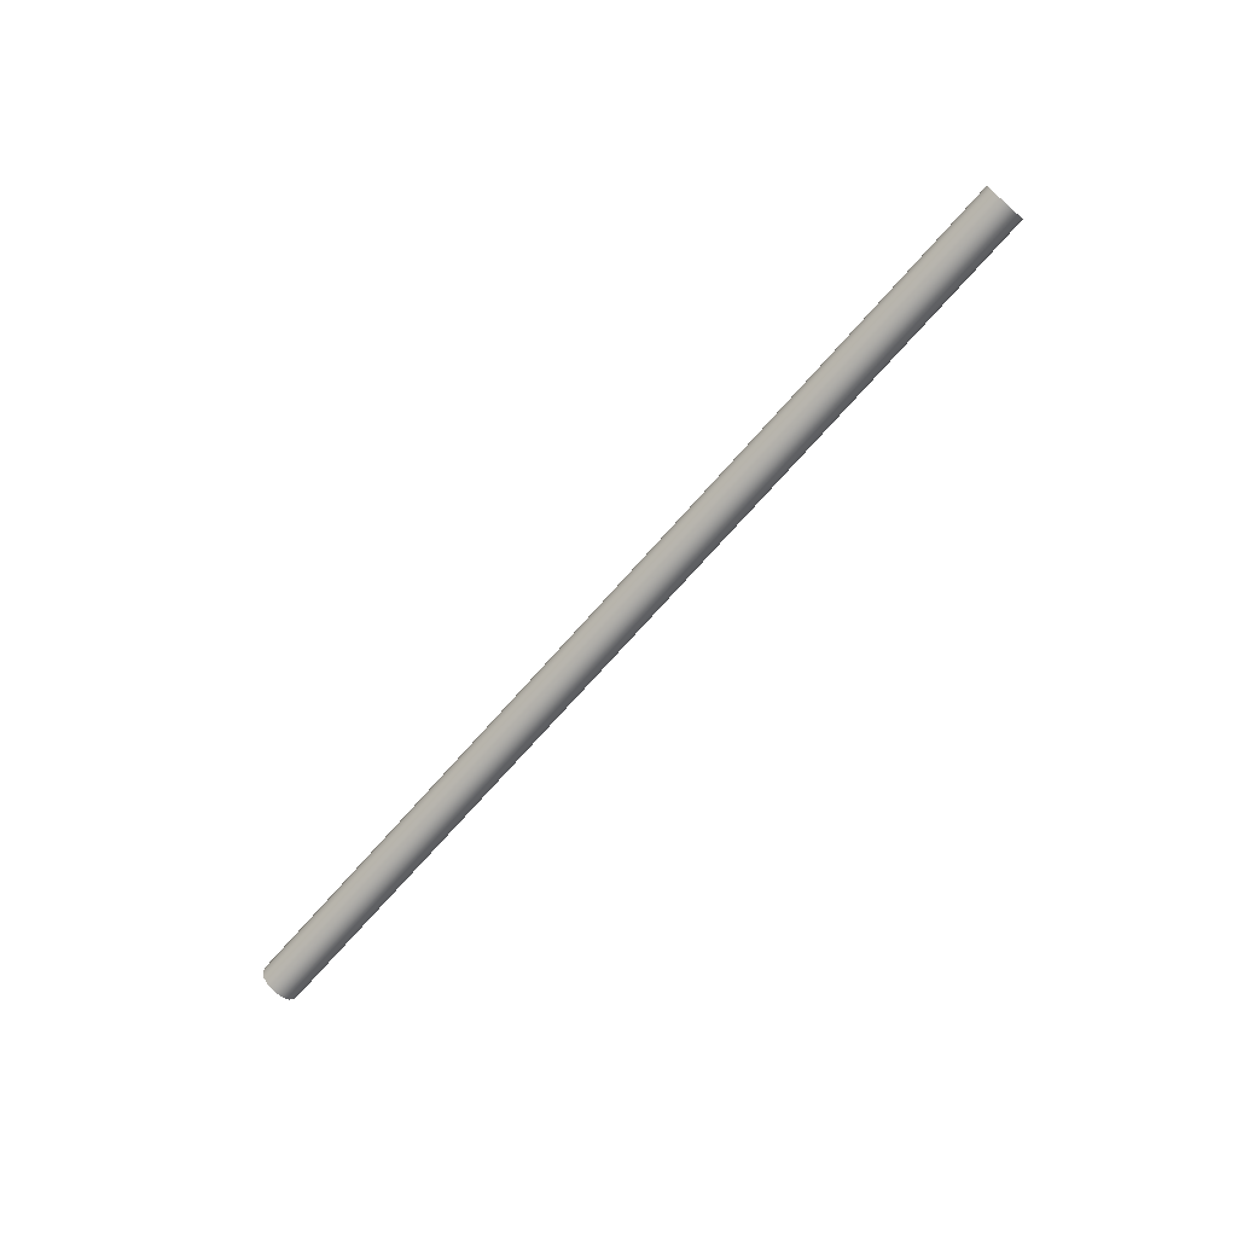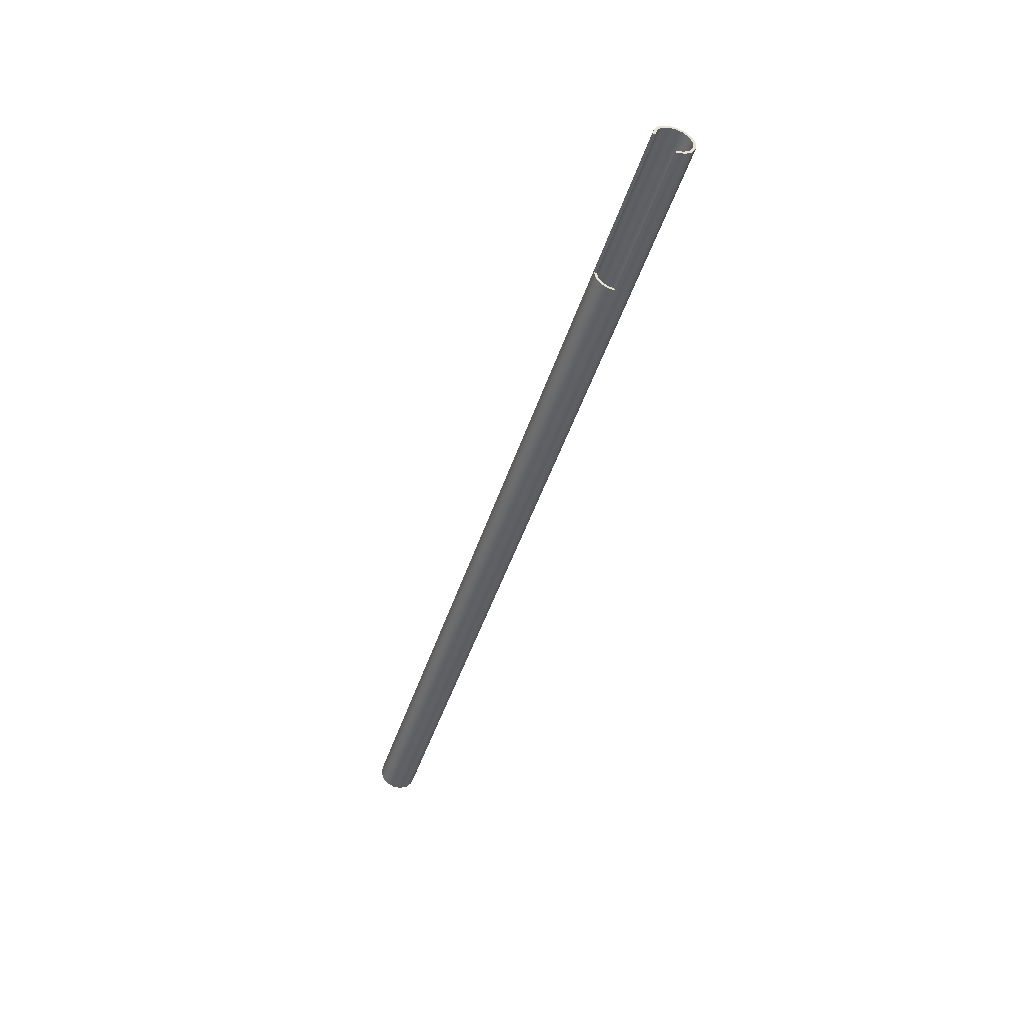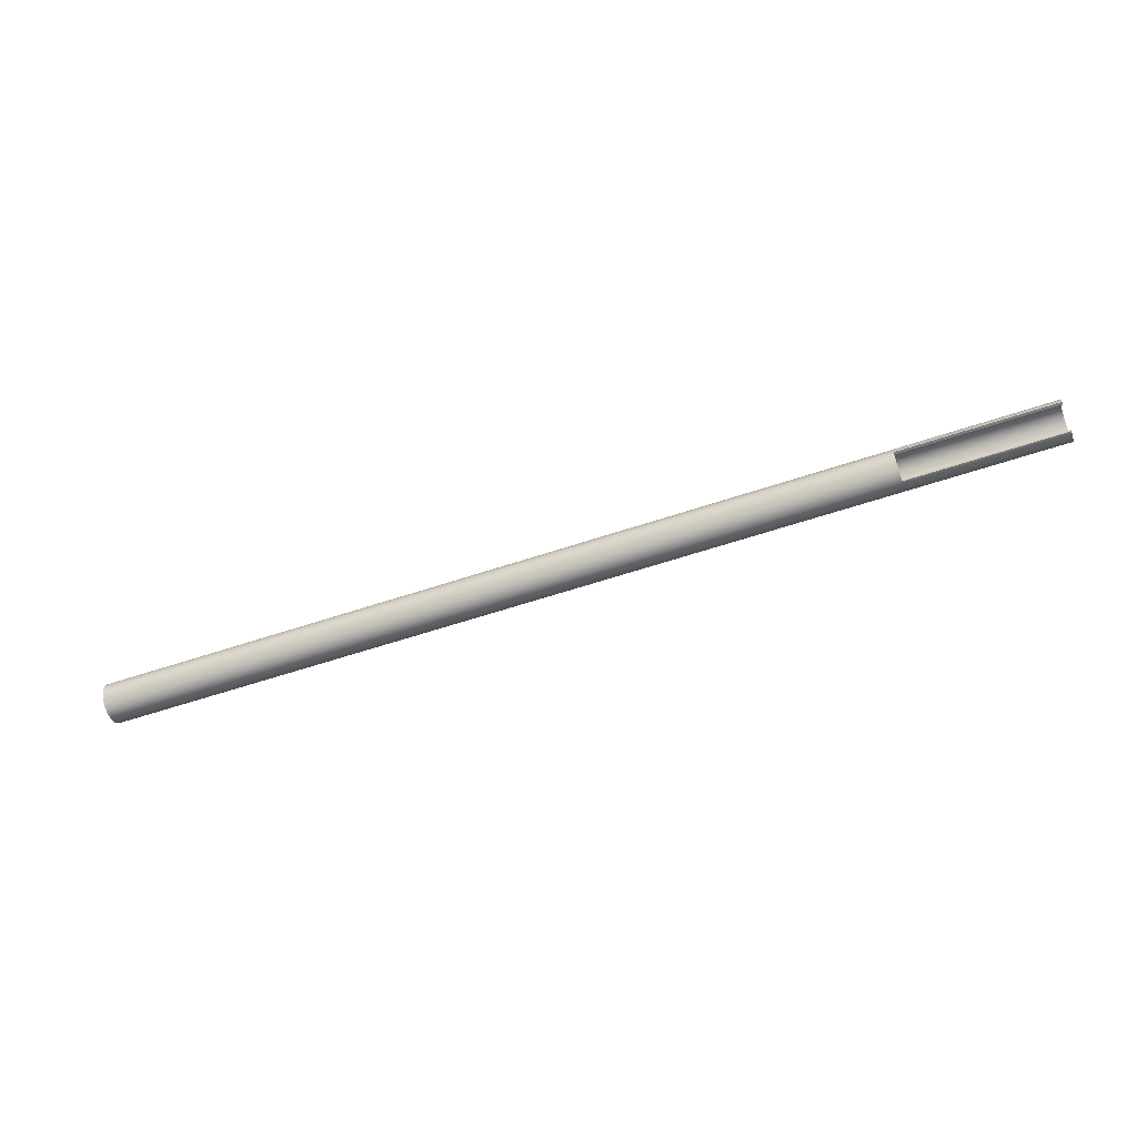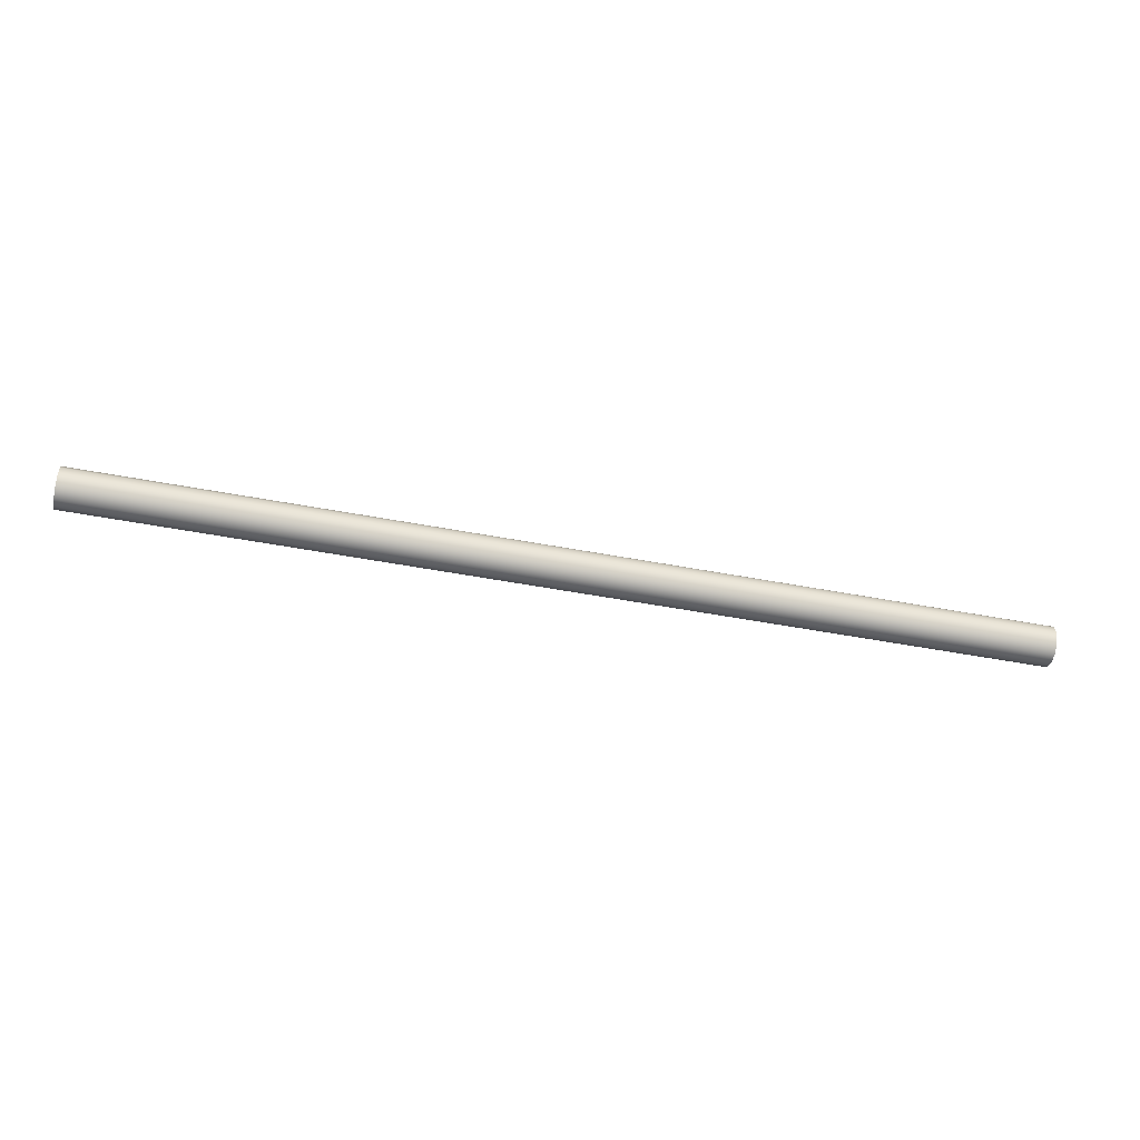
<metadata>
{"format":"obj","ext":"obj","renderer":"f3d","projection":"perspective","resolution":1024,"background":"white","views":[{"elev":-70.1,"azim":48.9,"up":"+Y"},{"elev":-45.2,"azim":-107.2,"up":"+Z"},{"elev":-58.4,"azim":-160.8,"up":"+Z"},{"elev":-50.0,"azim":-11.8,"up":"+Y"}]}
</metadata>
<code>
v 16.34 1.076e-15 -1.82
v 16.34 0.6965 -1.681
v 16.34 1.287 -1.287
v 16.34 1.681 -0.6965
v 16.34 1.82 0
v 16.34 2.12 0
v 16.34 1.959 -0.8113
v 16.34 1.499 -1.499
v 16.34 0.8113 -1.959
v 16.34 1.076e-15 -2.12
v 0 -4.441e-16 -1.82
v 16.34 1.076e-15 -1.82
v 16.34 1.076e-15 -2.12
v 0 -4.441e-16 -2.12
v 16.34 1.82 0
v 0 1.82 0
v 0 2.12 0
v 16.34 2.12 0
v 0 1.82 0
v 16.34 1.82 0
v 16.34 1.681 -0.6965
v 16.34 1.287 -1.287
v 16.34 0.6965 -1.681
v 16.34 1.076e-15 -1.82
v 0 -4.441e-16 -1.82
v 0 -0.7561 -1.656
v 0 -1.375 -1.192
v 0 -1.746 -0.5128
v 0 -1.801 0.259
v 0 -1.531 0.984
v 0 -0.984 1.531
v 0 -0.259 1.801
v 0 0.5128 1.746
v 0 1.192 1.375
v 0 1.656 0.7561
v 100 -2.229e-16 1.82
v 100 -0.7897 1.64
v 100 -1.423 1.135
v 100 -1.774 0.405
v 100 -1.774 -0.405
v 100 -1.423 -1.135
v 100 -0.7897 -1.64
v 100 0 -1.82
v 100 0.7897 -1.64
v 100 1.423 -1.135
v 100 1.774 -0.405
v 100 1.774 0.405
v 100 1.423 1.135
v 100 0.7897 1.64
v 0 -0.259 1.801
v 100 -2.229e-16 1.82
v 16.34 2.12 0
v 0 2.12 0
v 0 1.928 0.8807
v 0 1.388 1.602
v 0 0.5973 2.034
v 0 -0.3017 2.098
v 0 -1.146 1.783
v 0 -1.783 1.146
v 0 -2.098 0.3017
v 0 -2.034 -0.5973
v 0 -1.602 -1.388
v 0 -0.8807 -1.928
v 0 -4.441e-16 -2.12
v 16.34 1.076e-15 -2.12
v 16.34 0.8113 -1.959
v 16.34 1.499 -1.499
v 16.34 1.959 -0.8113
v 100 -2.596e-16 2.12
v 100 0.8623 1.937
v 100 1.575 1.419
v 100 2.016 0.6551
v 100 2.108 -0.2216
v 100 1.836 -1.06
v 100 1.246 -1.715
v 100 0.4408 -2.074
v 100 -0.4408 -2.074
v 100 -1.246 -1.715
v 100 -1.836 -1.06
v 100 -2.108 -0.2216
v 100 -2.016 0.6551
v 100 -1.575 1.419
v 100 -0.8623 1.937
v 0 0.5973 2.034
v 100 -2.596e-16 2.12
v 100 -2.229e-16 1.82
v 100 0.7897 1.64
v 100 1.423 1.135
v 100 1.774 0.405
v 100 1.774 -0.405
v 100 1.423 -1.135
v 100 0.7897 -1.64
v 100 0 -1.82
v 100 -0.7897 -1.64
v 100 -1.423 -1.135
v 100 -1.774 -0.405
v 100 -1.774 0.405
v 100 -1.423 1.135
v 100 -0.7897 1.64
v 100 -2.596e-16 2.12
v 100 -0.8623 1.937
v 100 -1.575 1.419
v 100 -2.016 0.6551
v 100 -2.108 -0.2216
v 100 -1.836 -1.06
v 100 -1.246 -1.715
v 100 -0.4408 -2.074
v 100 0.4408 -2.074
v 100 1.246 -1.715
v 100 1.836 -1.06
v 100 2.108 -0.2216
v 100 2.016 0.6551
v 100 1.575 1.419
v 100 0.8623 1.937
v 0 2.12 0
v 0 1.82 0
v 0 1.656 0.7561
v 0 1.192 1.375
v 0 0.5128 1.746
v 0 -0.259 1.801
v 0 -0.984 1.531
v 0 -1.531 0.984
v 0 -1.801 0.259
v 0 -1.746 -0.5128
v 0 -1.375 -1.192
v 0 -0.7561 -1.656
v 0 -4.441e-16 -1.82
v 0 -4.441e-16 -2.12
v 0 -0.8807 -1.928
v 0 -1.602 -1.388
v 0 -2.034 -0.5973
v 0 -2.098 0.3017
v 0 -1.783 1.146
v 0 -1.146 1.783
v 0 -0.3017 2.098
v 0 0.5973 2.034
v 0 1.388 1.602
v 0 1.928 0.8807
g 1c349a06-e2d1-11ea-9afc-54bf646e7e1f
f 10 1 9
f 9 1 2
f 9 2 8
f 8 2 3
f 8 3 7
f 7 3 4
f 7 4 6
f 6 4 5
g 1c362092-e2d1-11ea-b411-54bf646e7e1f
f 11 12 14
f 14 12 13
g 1c370b0c-e2d1-11ea-a589-54bf646e7e1f
f 15 16 18
f 18 16 17
g 1be8a098-e2d1-11ea-9e32-54bf646e7e1f
f 19 20 35
f 35 20 47
f 35 47 48
f 47 20 46
f 46 20 21
f 46 21 45
f 45 21 22
f 45 22 44
f 44 22 23
f 44 23 43
f 43 23 24
f 43 24 42
f 42 24 26
f 42 26 27
f 24 25 26
f 42 27 41
f 41 27 28
f 41 28 40
f 40 28 29
f 40 29 39
f 39 29 30
f 39 30 38
f 38 30 31
f 38 31 37
f 37 31 50
f 37 50 36
f 51 32 33
f 51 33 49
f 49 33 34
f 49 34 48
f 48 34 35
g 1be9b20a-e2d1-11ea-8a0c-54bf646e7e1f
f 53 72 52
f 52 72 73
f 52 73 68
f 68 73 74
f 68 74 67
f 67 74 75
f 67 75 66
f 66 75 76
f 66 76 65
f 65 76 77
f 65 77 64
f 64 77 63
f 63 77 78
f 63 78 62
f 62 78 79
f 62 79 61
f 61 79 80
f 61 80 60
f 60 80 81
f 60 81 59
f 59 81 82
f 59 82 58
f 58 82 83
f 58 83 57
f 57 83 85
f 57 85 56
f 84 69 70
f 84 70 55
f 55 70 71
f 55 71 54
f 54 71 72
f 54 72 53
g 1bea9c74-e2d1-11ea-98c7-54bf646e7e1f
f 87 114 86
f 86 114 100
f 86 100 101
f 114 87 113
f 113 87 88
f 113 88 112
f 112 88 89
f 112 89 111
f 111 89 90
f 111 90 110
f 110 90 91
f 110 91 109
f 109 91 92
f 109 92 108
f 108 92 93
f 108 93 107
f 107 93 94
f 107 94 106
f 106 94 95
f 106 95 105
f 105 95 96
f 105 96 104
f 104 96 97
f 104 97 103
f 103 97 98
f 103 98 102
f 102 98 99
f 102 99 101
f 101 99 86
g 1beb869c-e2d1-11ea-b7a0-54bf646e7e1f
f 115 116 138
f 138 116 117
f 138 117 137
f 137 117 118
f 137 118 136
f 136 118 119
f 136 119 135
f 135 119 120
f 135 120 121
f 135 121 134
f 134 121 122
f 134 122 133
f 133 122 123
f 133 123 132
f 132 123 131
f 131 123 124
f 131 124 130
f 130 124 125
f 130 125 129
f 129 125 126
f 129 126 128
f 128 126 127

</code>
